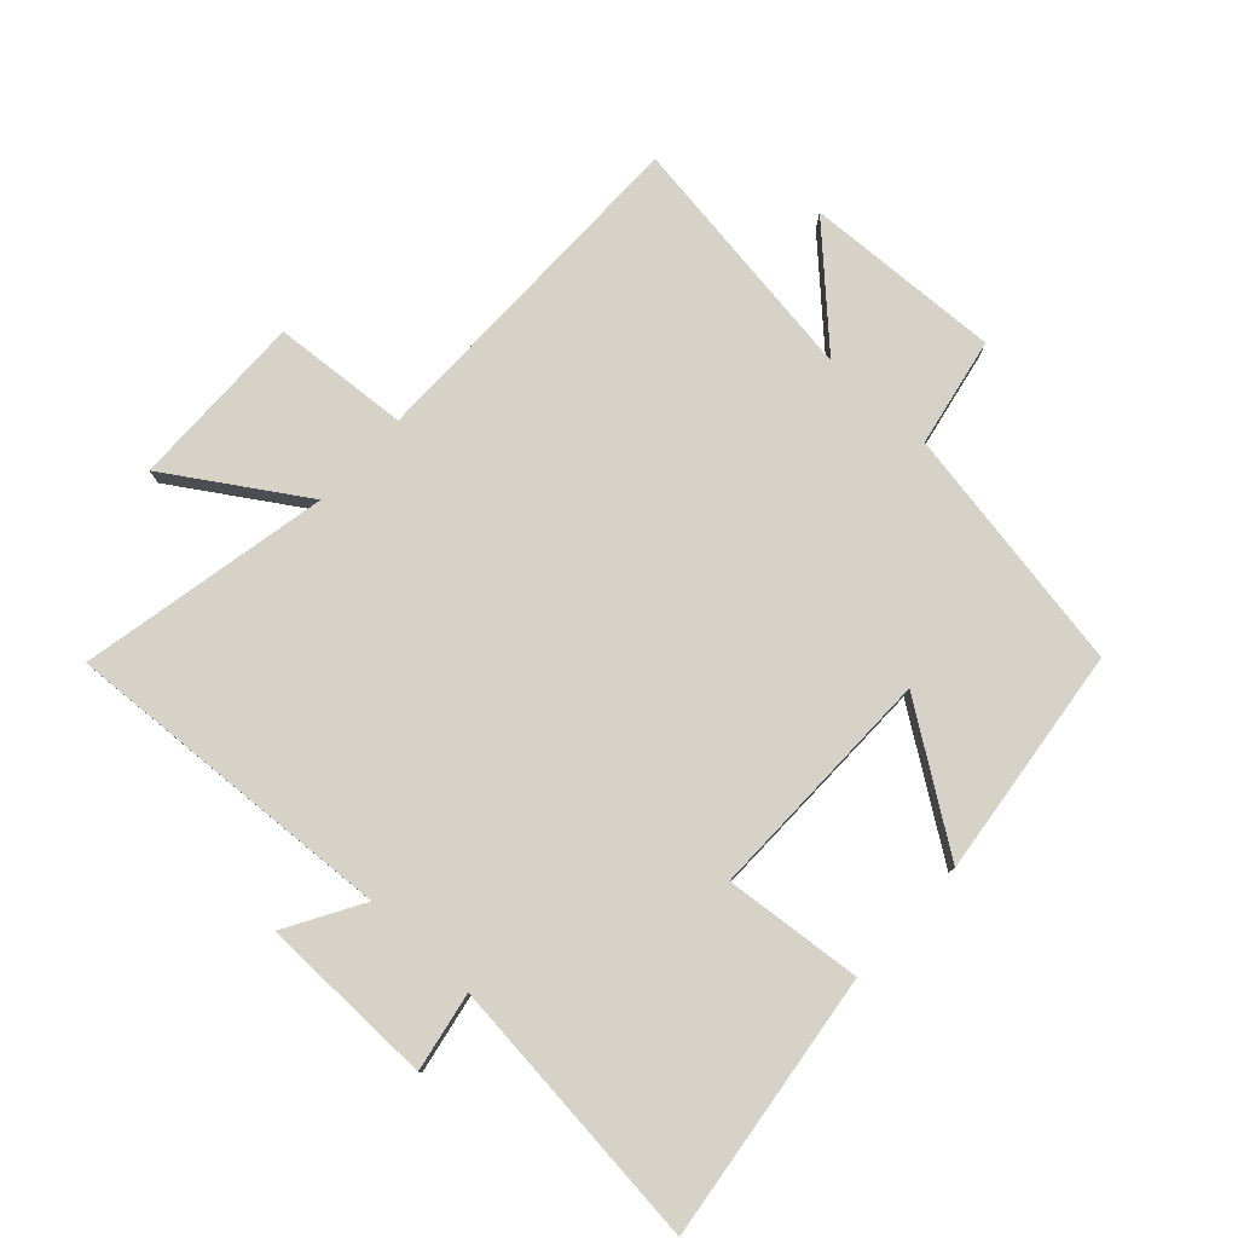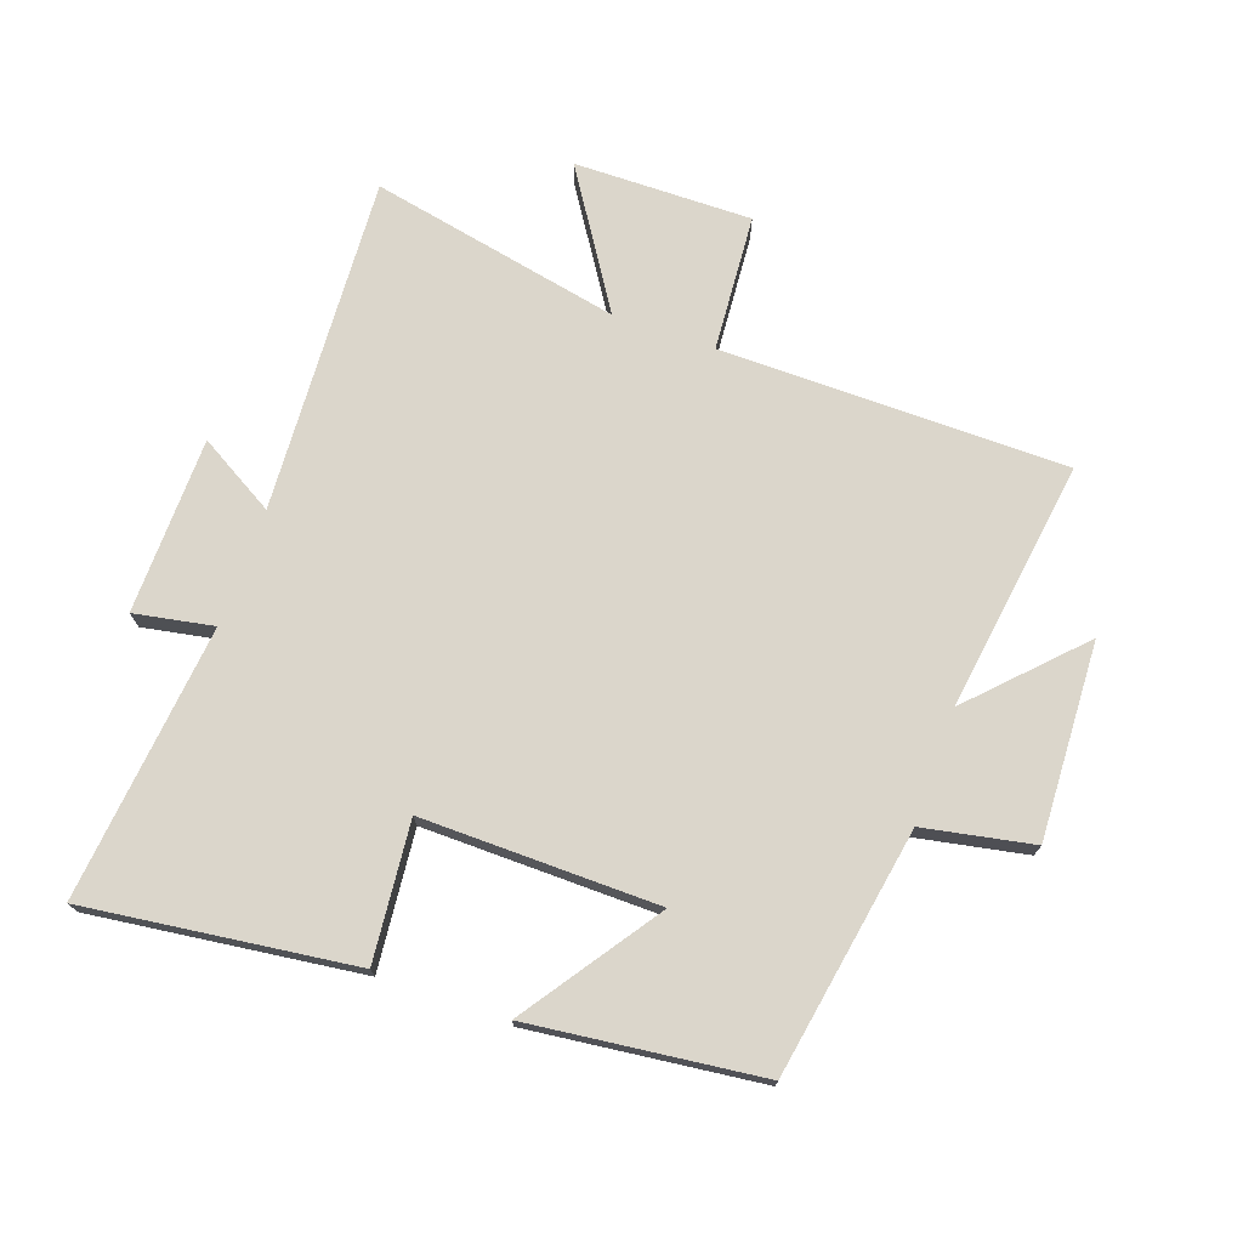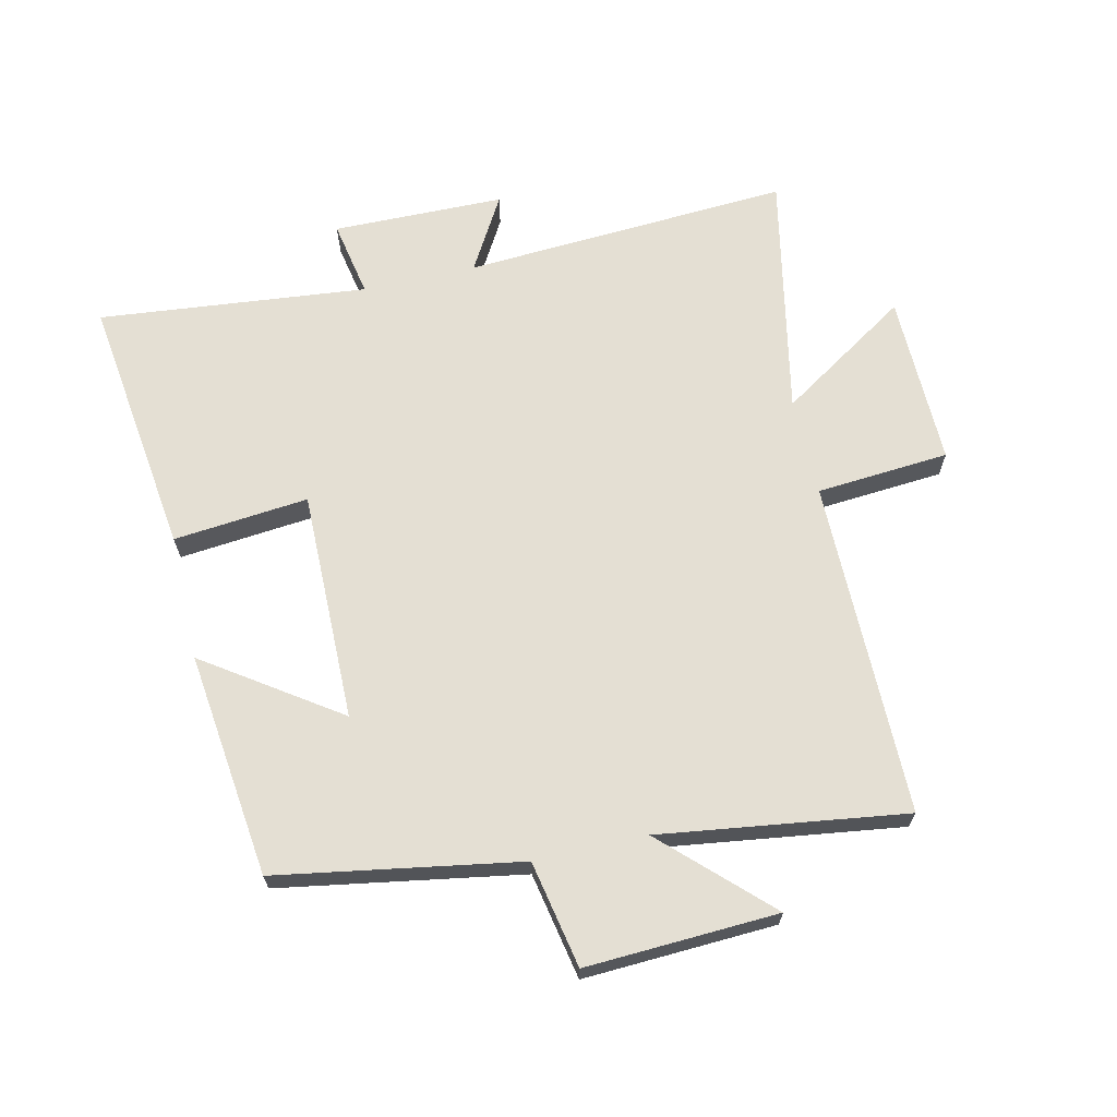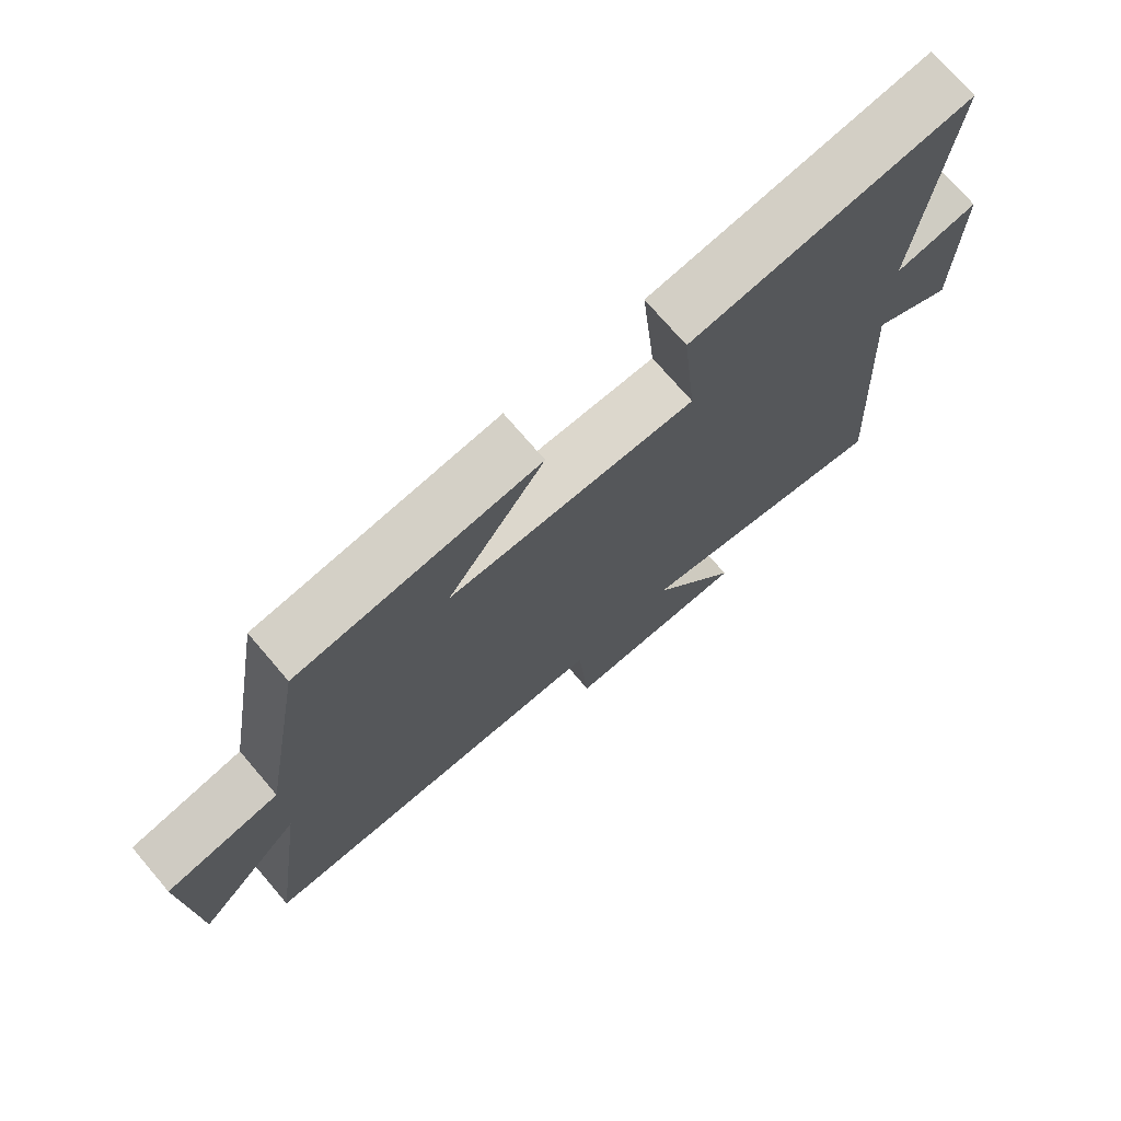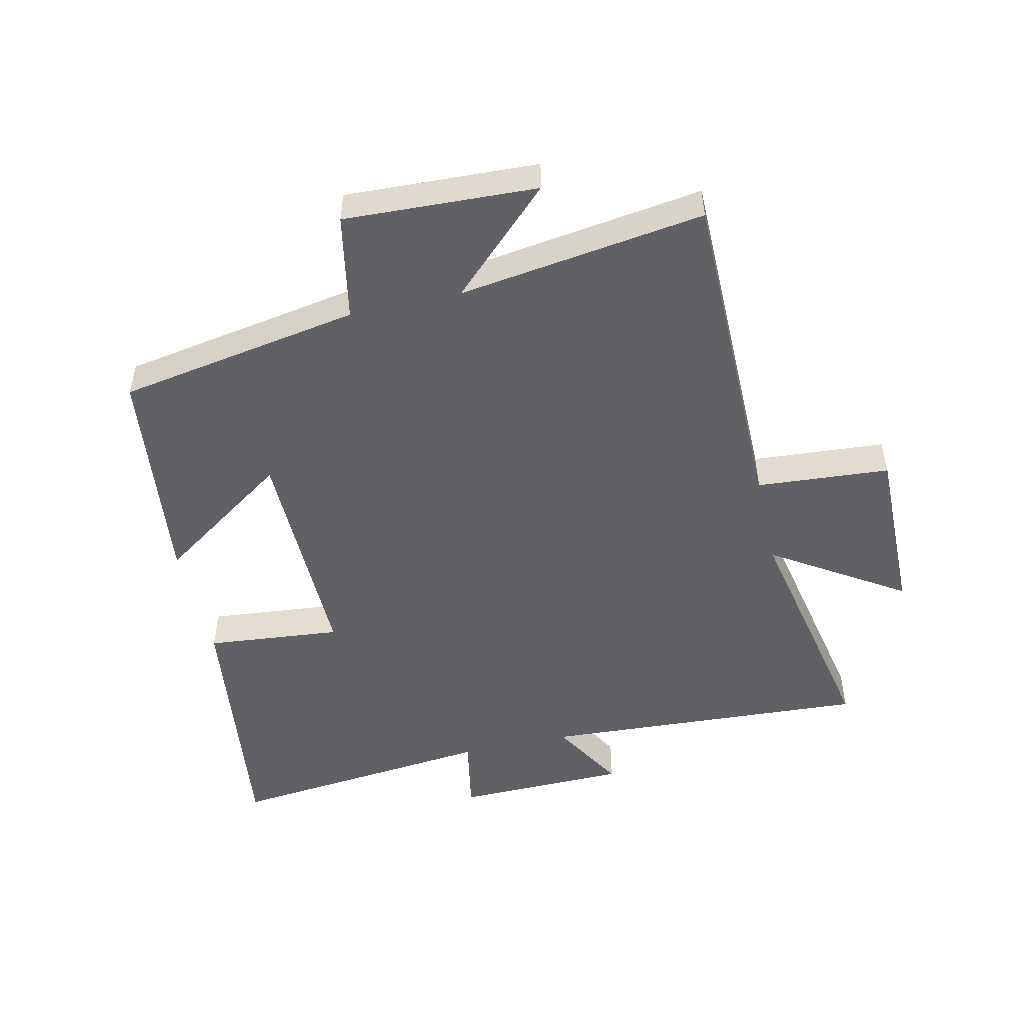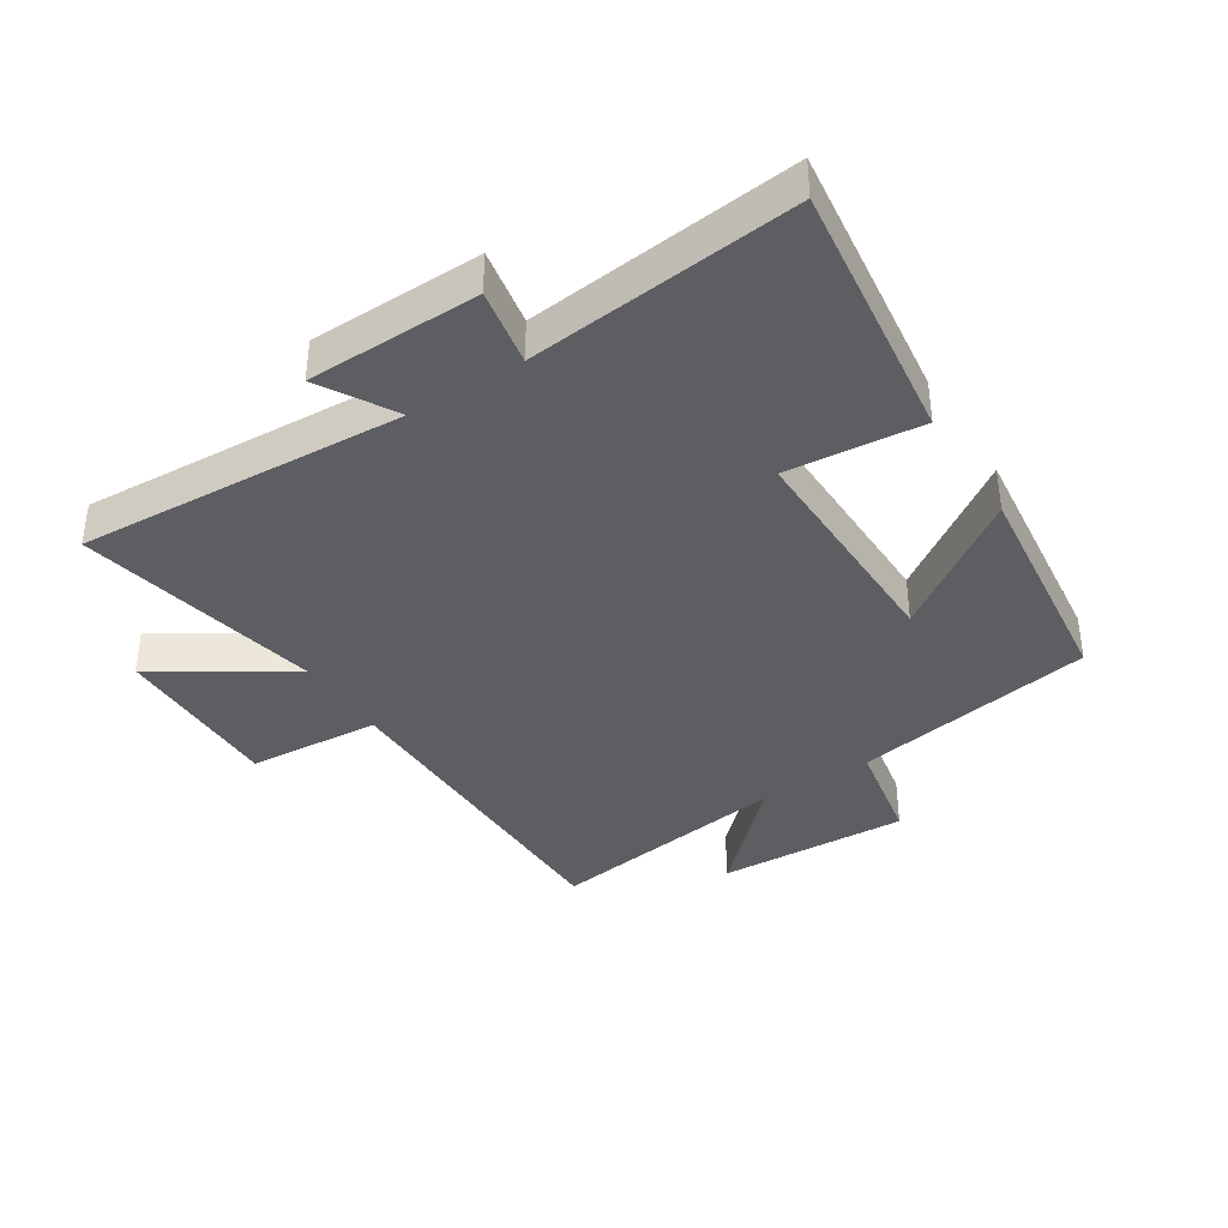
<metadata>
{"format":"obj","ext":"obj","renderer":"f3d","projection":"perspective","resolution":1024,"background":"white","views":[{"elev":78.6,"azim":-47.3,"up":"+Y"},{"elev":73.5,"azim":19.6,"up":"+Y"},{"elev":66.5,"azim":77.1,"up":"+Y"},{"elev":73.4,"azim":139.4,"up":"+Z"},{"elev":-50.0,"azim":102.9,"up":"+Y"},{"elev":-38.2,"azim":-57.3,"up":"+Y"}]}
</metadata>
<code>
v -0.544 0.07 0.554
v -0.127 0.07 0.5
v -0.148 0.07 0.285
v 0.22 0.07 0.289
v 0.075 0.07 0.5
v 0.434 0.07 0.457
v 0.5 0.07 0.071
v 0.67 0.07 0.038
v 0.656 0.07 -0.268
v 0.5 0.07 -0.107
v 0.555 0.07 -0.498
v 0.017 0.07 -0.5
v 0.001 0.07 -0.712
v -0.275 0.07 -0.708
v -0.141 0.07 -0.5
v -0.531 0.07 -0.578
v -0.5 0.07 -0.056
v -0.619 0.07 -0.125
v -0.623 0.07 0.149
v -0.5 0.07 0.126
v -0.544 0 0.554
v -0.127 0 0.5
v -0.148 0 0.285
v 0.22 0 0.289
v 0.075 0 0.5
v 0.434 0 0.457
v 0.5 0 0.071
v 0.67 0 0.038
v 0.656 0 -0.268
v 0.5 0 -0.107
v 0.555 0 -0.498
v 0.017 0 -0.5
v 0.001 0 -0.712
v -0.275 0 -0.708
v -0.141 0 -0.5
v -0.531 0 -0.578
v -0.5 0 -0.056
v -0.619 0 -0.125
v -0.623 0 0.149
v -0.5 0 0.126
f 17 18 19 20
f 15 16 17
f 15 17 20
f 12 13 14 15
f 10 11 12 15
f 10 15 20
f 7 8 9 10
f 4 5 6 7
f 3 4 7 10
f 20 1 2 3
f 3 10 20
f 40 39 38 37
f 37 36 35
f 40 37 35
f 35 34 33 32
f 35 32 31 30
f 40 35 30
f 30 29 28 27
f 27 26 25 24
f 30 27 24 23
f 23 22 21 40
f 40 30 23
f 1 21 22 2
f 2 22 23 3
f 3 23 24 4
f 4 24 25 5
f 5 25 26 6
f 6 26 27 7
f 7 27 28 8
f 8 28 29 9
f 9 29 30 10
f 10 30 31 11
f 11 31 32 12
f 12 32 33 13
f 13 33 34 14
f 14 34 35 15
f 15 35 36 16
f 16 36 37 17
f 17 37 38 18
f 18 38 39 19
f 19 39 40 20
f 20 40 21 1

</code>
